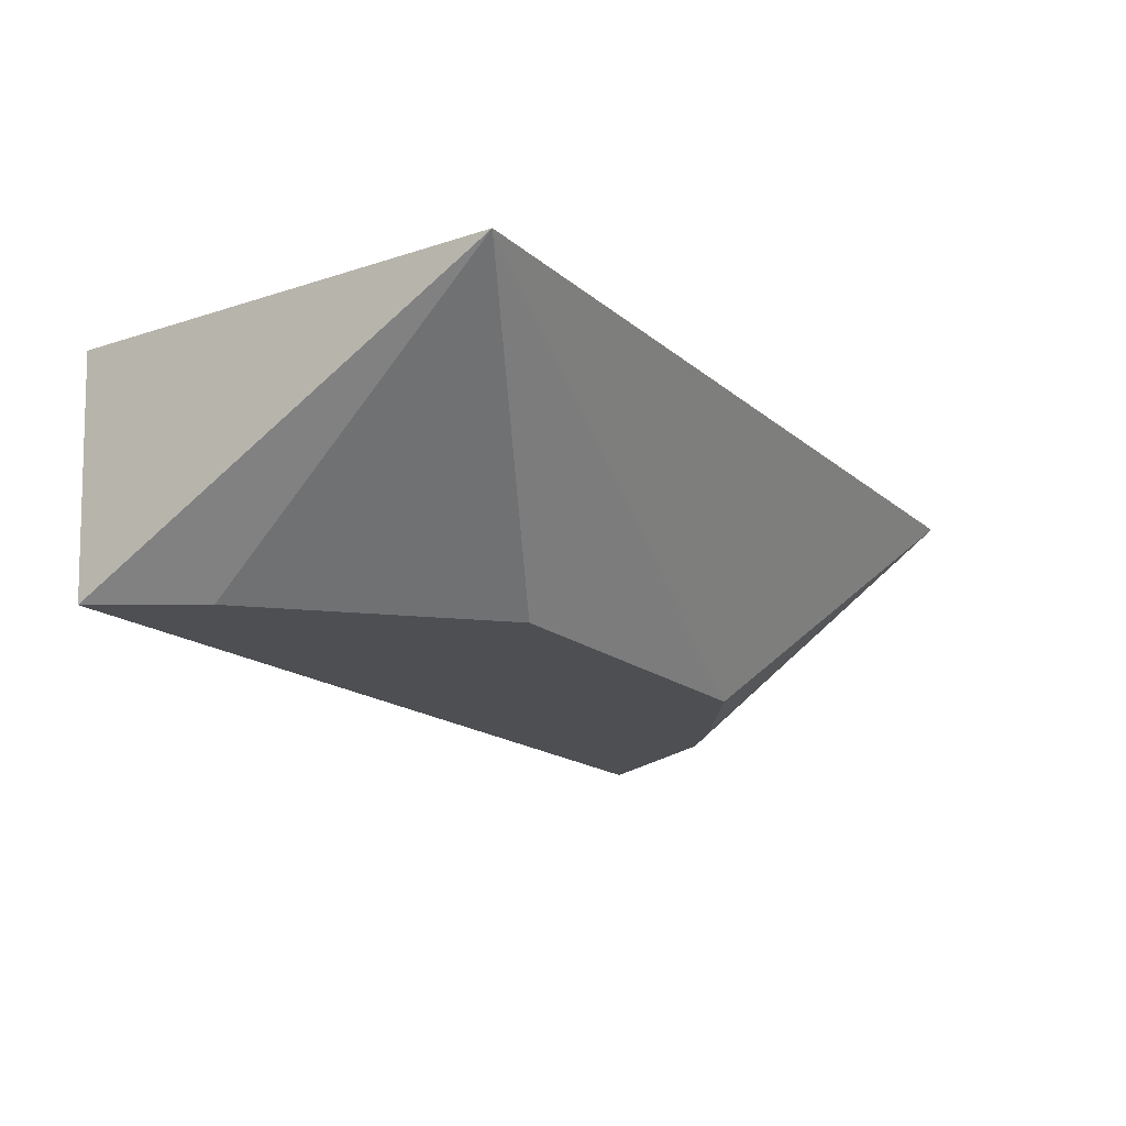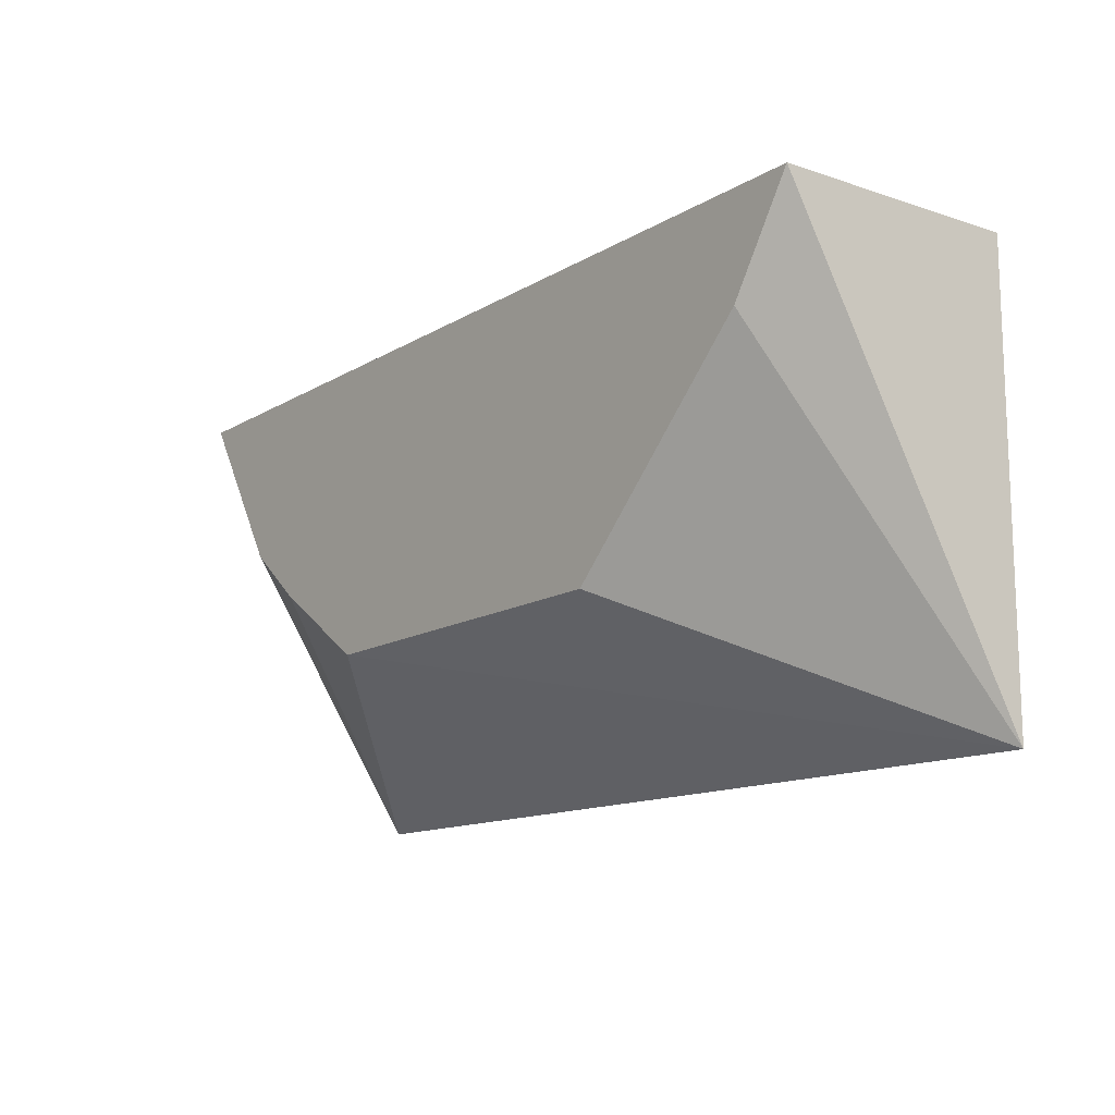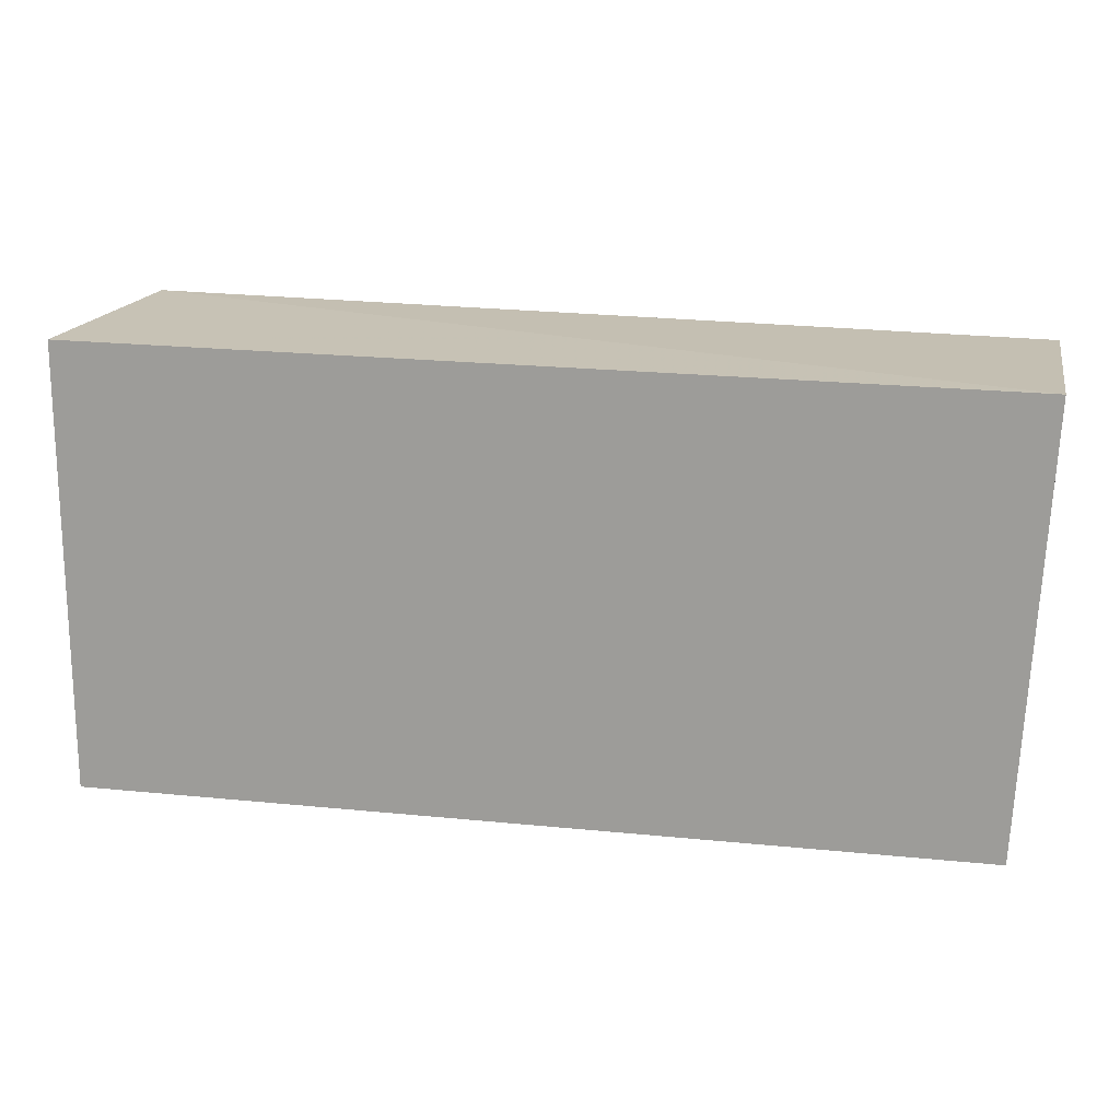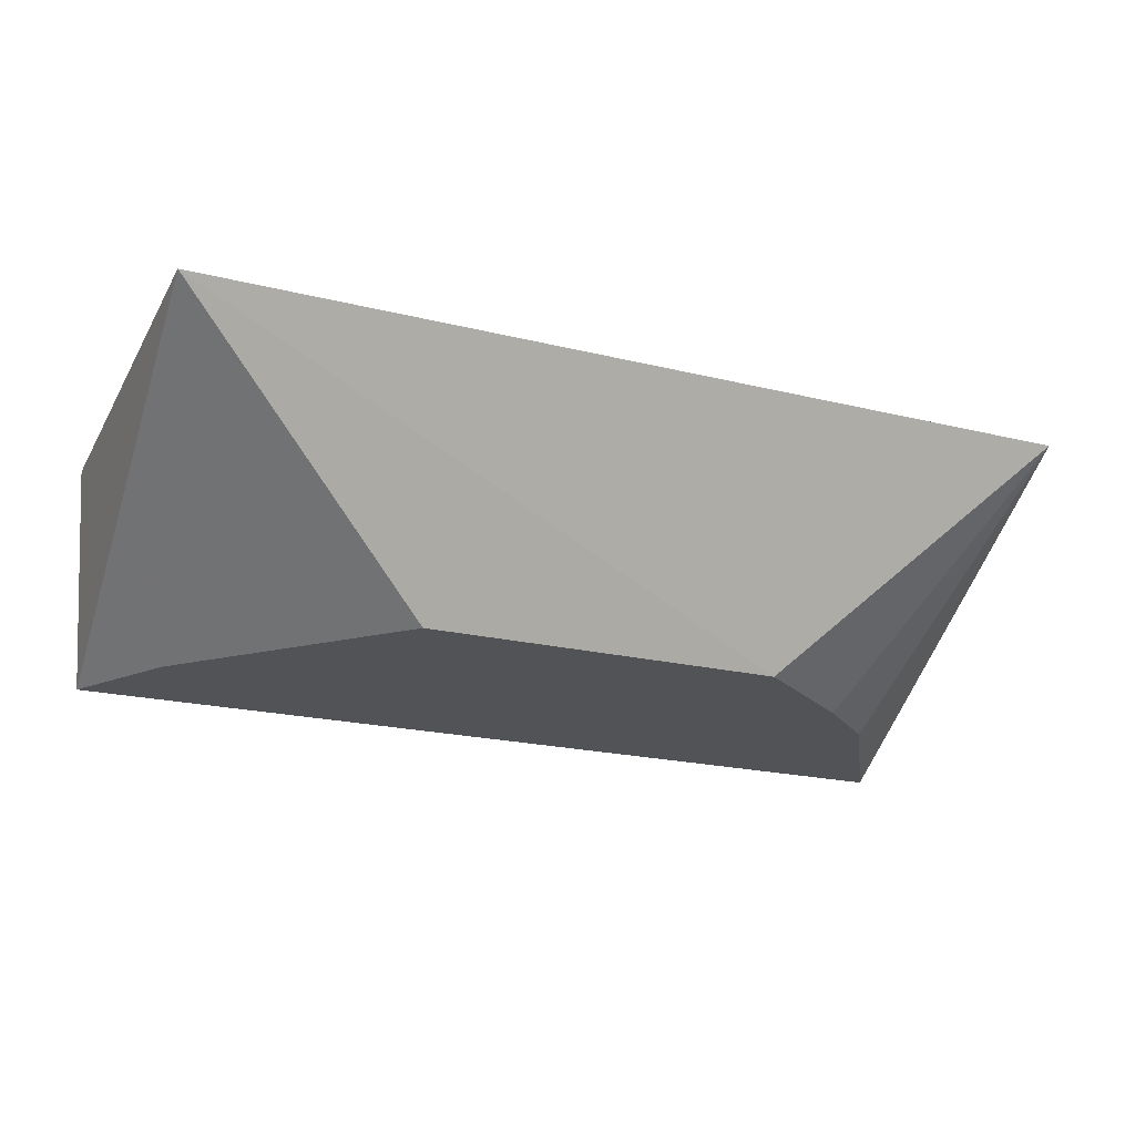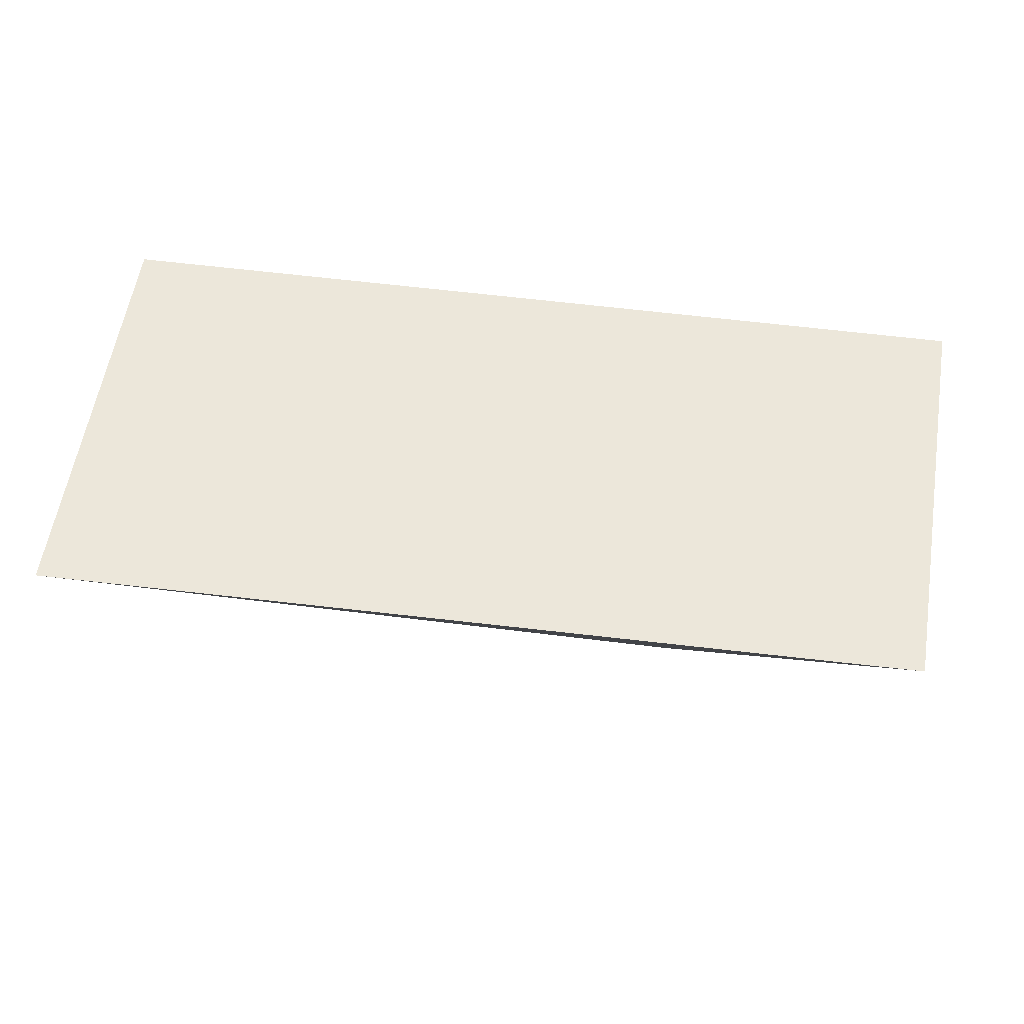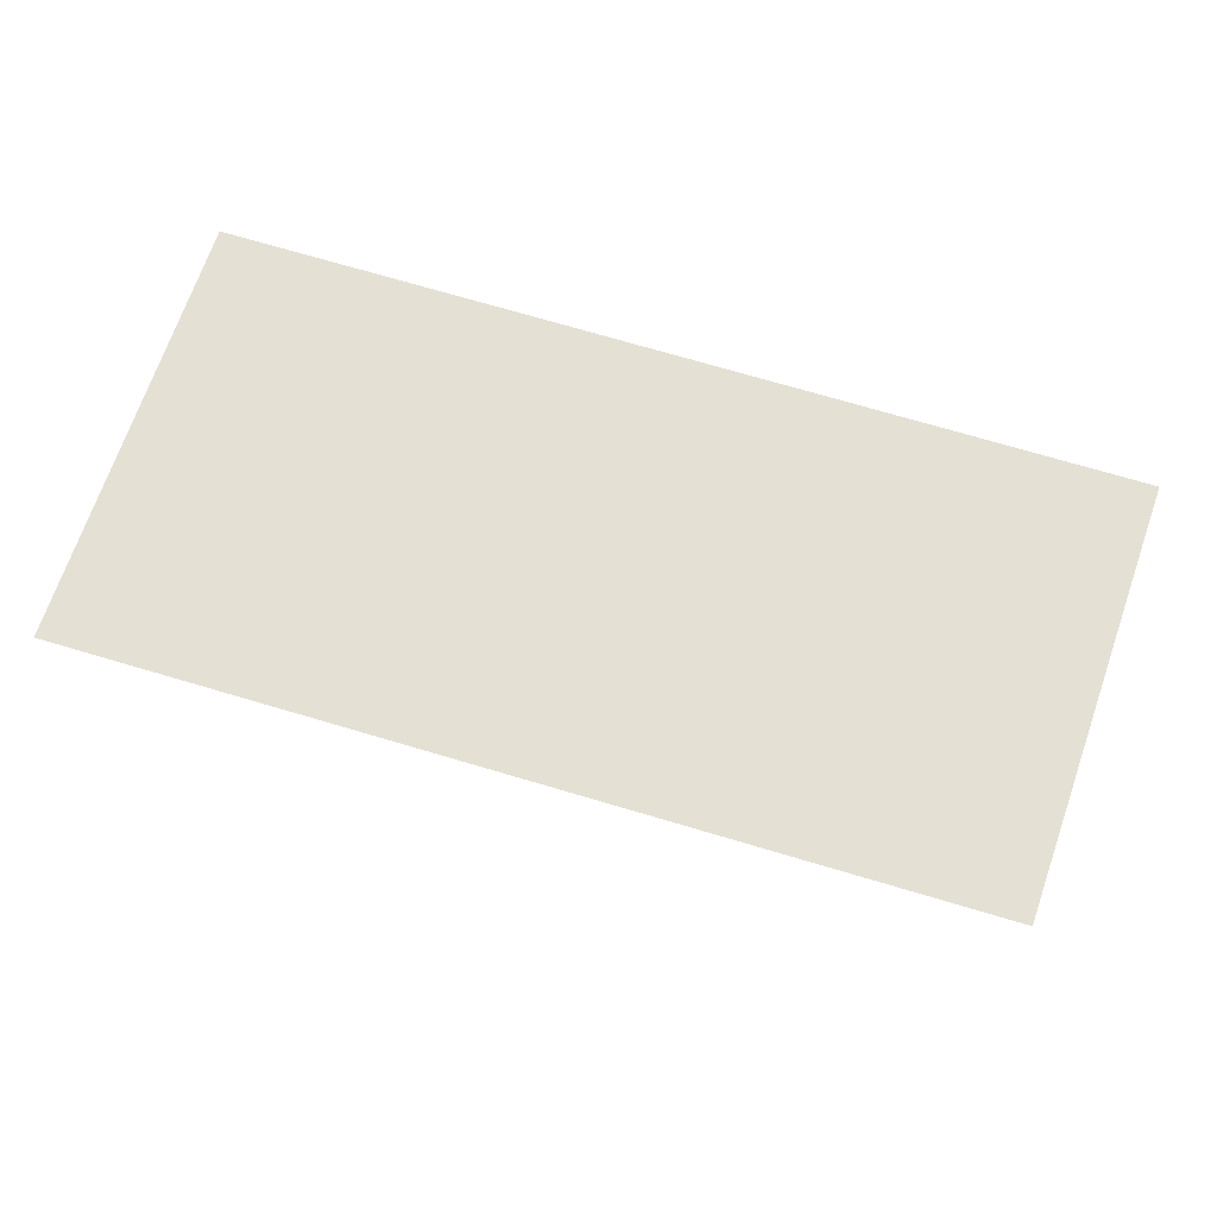
<metadata>
{"format":"obj","ext":"obj","renderer":"f3d","projection":"perspective","resolution":1024,"background":"white","views":[{"elev":-17.6,"azim":122.6,"up":"+Y"},{"elev":-13.2,"azim":51.3,"up":"+Z"},{"elev":17.3,"azim":-168.5,"up":"+Z"},{"elev":-22.2,"azim":157.0,"up":"+Y"},{"elev":53.7,"azim":-172.7,"up":"+Y"},{"elev":65.2,"azim":-163.0,"up":"+Y"}]}
</metadata>
<code>
v 0.03864 0.05 -0.006136
v 0.03831 0.04568 -0.00603
v 0.03864 0.05 -0.01432
v 0.02227 0.05 -0.01432
v 0.02186 0.05 -0.006327
v 0.02683 0.04568 -0.01169
v 0.03351 0.04568 -0.01159
v 0.02186 0.04568 -0.006327
v 0.03714 0.04568 -0.007906
v 0.02362 0.04568 -0.009265
v 0.02478 0.04568 -0.01025
f 1 2 3
f 1 3 4
f 5 2 1
f 5 1 4
f 6 4 3
f 7 6 3
f 8 5 4
f 8 2 5
f 9 7 3
f 9 3 2
f 9 2 8
f 9 8 6
f 9 6 7
f 10 8 4
f 11 10 4
f 11 4 6
f 11 6 8
f 11 8 10

</code>
